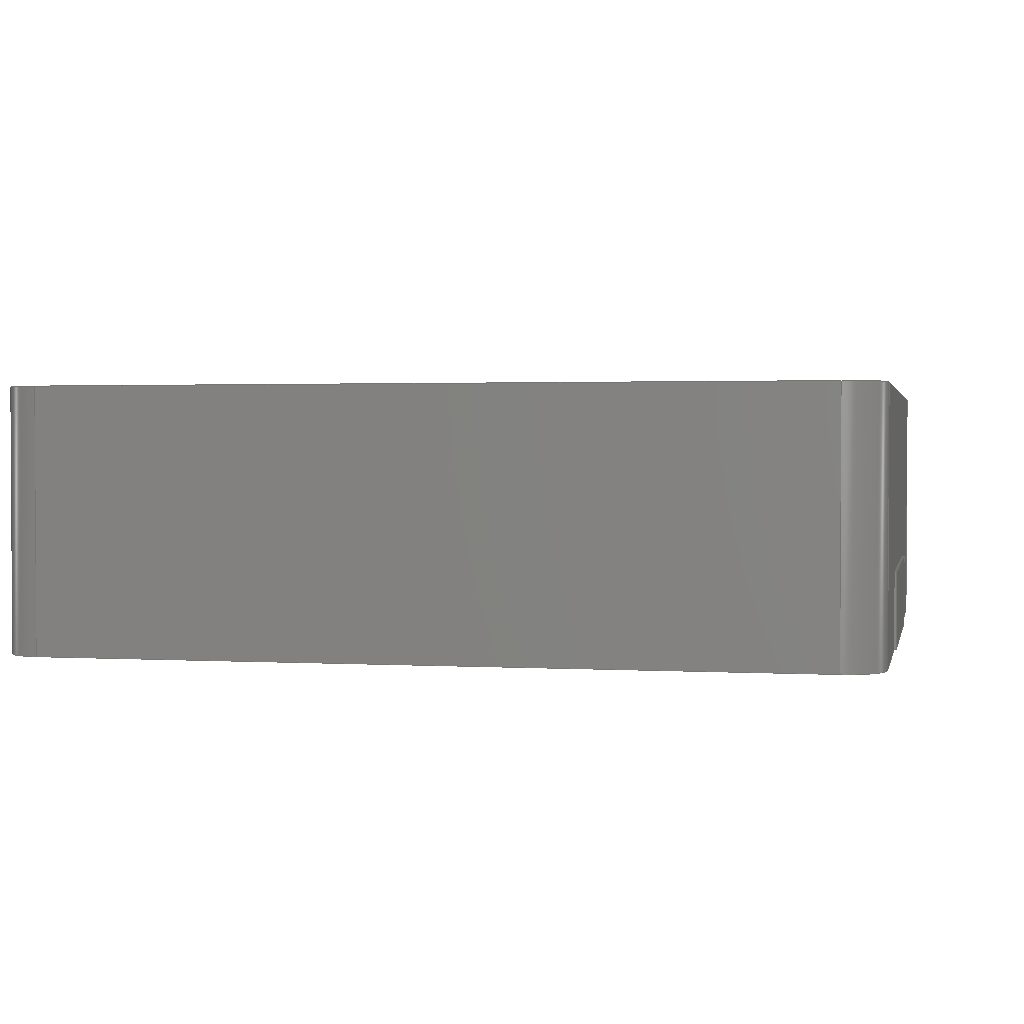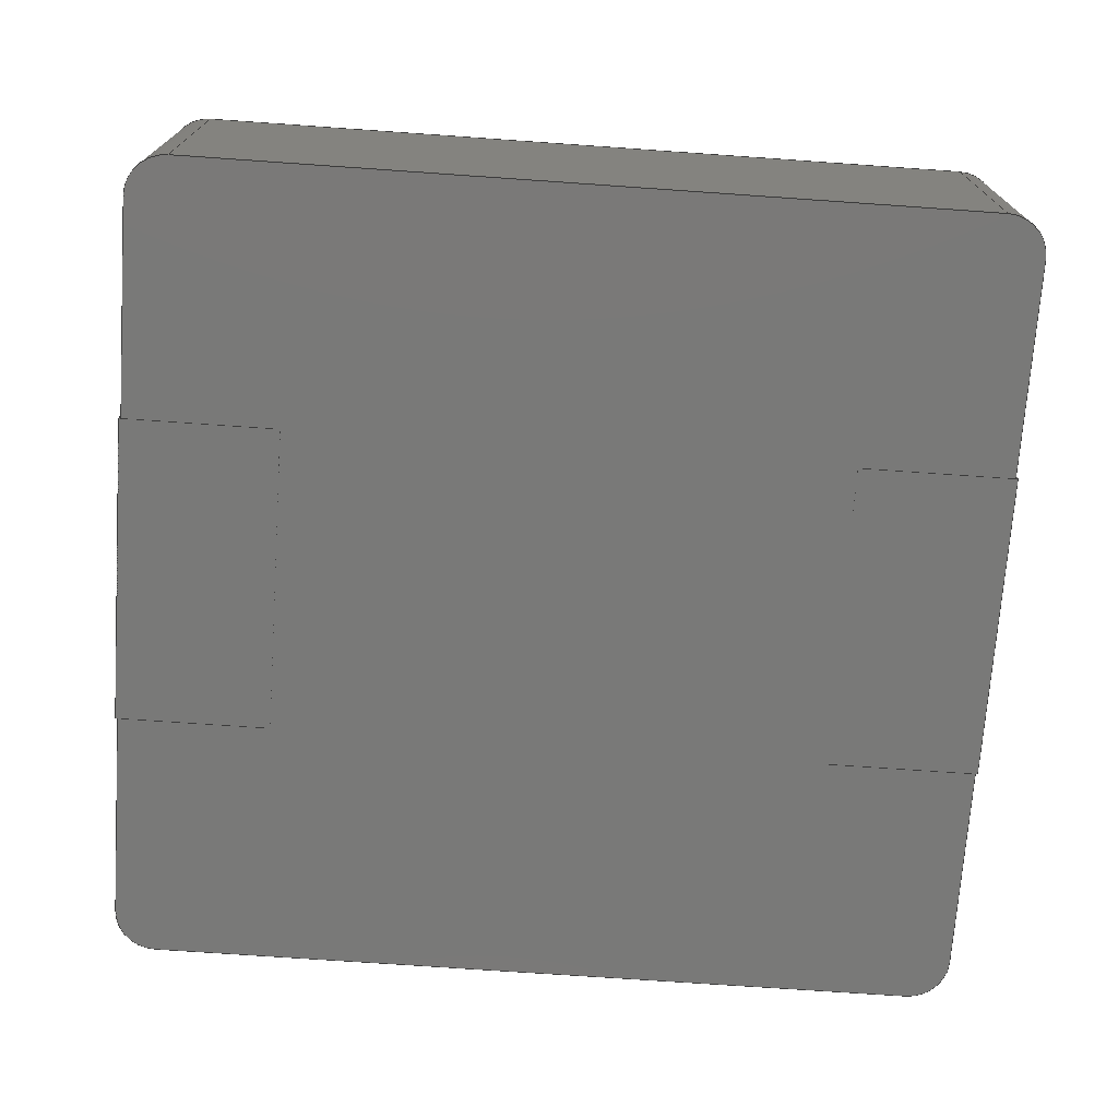
<metadata>
{"format":"step","ext":"step","renderer":"f3d","projection":"perspective","resolution":1024,"background":"white","views":[{"elev":1.7,"azim":12.0,"up":"+Z"},{"elev":-72.1,"azim":176.0,"up":"+Z"}]}
</metadata>
<code>
ISO-10303-21;
DATA;
#1=APPLICATION_PROTOCOL_DEFINITION('international standard','automotive_design',2000,#2);
#2=APPLICATION_CONTEXT('core data for automotive mechanical design processes');
#3=SHAPE_DEFINITION_REPRESENTATION(#4,#10);
#4=PRODUCT_DEFINITION_SHAPE('','',#5);
#5=PRODUCT_DEFINITION('design','',#6,#9);
#6=PRODUCT_DEFINITION_FORMATION('','',#7);
#7=PRODUCT('L_Murata_DEM3512C','L_Murata_DEM3512C','',(#8));
#8=PRODUCT_CONTEXT('',#2,'mechanical');
#9=PRODUCT_DEFINITION_CONTEXT('part definition',#2,'design');
#10=ADVANCED_BREP_SHAPE_REPRESENTATION('',(#11,#15),#411);
#11=AXIS2_PLACEMENT_3D('',#12,#13,#14);
#12=CARTESIAN_POINT('',(0,0,0));
#13=DIRECTION('',(0,0,1));
#14=DIRECTION('',(1,0,-0));
#15=MANIFOLD_SOLID_BREP('',#16);
#16=CLOSED_SHELL('',(#17,#70,#121,#138,#216,#232,#246,#258,#267,#276,#285,#295,#305,#326,#338,#357,#364,#379,#395,#404));
#17=ADVANCED_FACE('',(#18),#67,.F.);
#18=FACE_BOUND('',#19,.F.);
#19=EDGE_LOOP('',(#20,#30,#36,#42,#47,#55,#60,#64));
#20=ORIENTED_EDGE('',*,*,#21,.F.);
#21=EDGE_CURVE('',#22,#24,#26,.T.);
#22=VERTEX_POINT('',#23);
#23=CARTESIAN_POINT('',(-1.95,-1.665,1.2));
#24=VERTEX_POINT('',#25);
#25=CARTESIAN_POINT('',(-1.95,1.665,1.2));
#26=LINE('',#27,#28);
#27=CARTESIAN_POINT('',(-1.95,-1.85,1.2));
#28=VECTOR('',#29,1);
#29=DIRECTION('',(0,1,0));
#30=ORIENTED_EDGE('',*,*,#31,.F.);
#31=EDGE_CURVE('',#32,#22,#34,.T.);
#32=VERTEX_POINT('',#33);
#33=CARTESIAN_POINT('',(-1.95,-1.665,0));
#34=LINE('',#33,#35);
#35=VECTOR('',#13,1);
#36=ORIENTED_EDGE('',*,*,#37,.T.);
#37=EDGE_CURVE('',#32,#38,#40,.T.);
#38=VERTEX_POINT('',#39);
#39=CARTESIAN_POINT('',(-1.95,-0.7,0));
#40=LINE('',#41,#28);
#41=CARTESIAN_POINT('',(-1.95,-1.85,0));
#42=ORIENTED_EDGE('',*,*,#43,.T.);
#43=EDGE_CURVE('',#38,#44,#46,.T.);
#44=VERTEX_POINT('',#45);
#45=CARTESIAN_POINT('',(-1.95,-0.7,0.36));
#46=LINE('',#39,#35);
#47=ORIENTED_EDGE('',*,*,#48,.F.);
#48=EDGE_CURVE('',#49,#44,#51,.T.);
#49=VERTEX_POINT('',#50);
#50=CARTESIAN_POINT('',(-1.95,0.7,0.36));
#51=LINE('',#52,#53);
#52=CARTESIAN_POINT('',(-1.95,-1.275,0.36));
#53=VECTOR('',#54,1);
#54=DIRECTION('',(0,-1,0));
#55=ORIENTED_EDGE('',*,*,#56,.F.);
#56=EDGE_CURVE('',#57,#49,#59,.T.);
#57=VERTEX_POINT('',#58);
#58=CARTESIAN_POINT('',(-1.95,0.7,0));
#59=LINE('',#58,#35);
#60=ORIENTED_EDGE('',*,*,#61,.T.);
#61=EDGE_CURVE('',#57,#62,#40,.T.);
#62=VERTEX_POINT('',#63);
#63=CARTESIAN_POINT('',(-1.95,1.665,0));
#64=ORIENTED_EDGE('',*,*,#65,.T.);
#65=EDGE_CURVE('',#62,#24,#66,.T.);
#66=LINE('',#63,#35);
#67=PLANE('',#68);
#68=AXIS2_PLACEMENT_3D('',#41,#69,#13);
#69=DIRECTION('',(1,0,0));
#70=ADVANCED_FACE('',(#71),#119,.T.);
#71=FACE_BOUND('',#72,.T.);
#72=EDGE_LOOP('',(#20,#73,#81,#87,#95,#101,#108,#114));
#73=ORIENTED_EDGE('',*,*,#74,.T.);
#74=EDGE_CURVE('',#22,#75,#77,.T.);
#75=VERTEX_POINT('',#76);
#76=CARTESIAN_POINT('',(-1.765,-1.85,1.2));
#77=CIRCLE('',#78,0.185);
#78=AXIS2_PLACEMENT_3D('',#79,#80,#54);
#79=CARTESIAN_POINT('',(-1.765,-1.665,1.2));
#80=DIRECTION('',(-0,0,1));
#81=ORIENTED_EDGE('',*,*,#82,.T.);
#82=EDGE_CURVE('',#75,#83,#85,.T.);
#83=VERTEX_POINT('',#84);
#84=CARTESIAN_POINT('',(1.765,-1.85,1.2));
#85=LINE('',#27,#86);
#86=VECTOR('',#69,1);
#87=ORIENTED_EDGE('',*,*,#88,.F.);
#88=EDGE_CURVE('',#89,#83,#91,.T.);
#89=VERTEX_POINT('',#90);
#90=CARTESIAN_POINT('',(1.95,-1.665,1.2));
#91=CIRCLE('',#92,0.185);
#92=AXIS2_PLACEMENT_3D('',#93,#94,#54);
#93=CARTESIAN_POINT('',(1.765,-1.665,1.2));
#94=DIRECTION('',(-0,-0,-1));
#95=ORIENTED_EDGE('',*,*,#96,.T.);
#96=EDGE_CURVE('',#89,#97,#99,.T.);
#97=VERTEX_POINT('',#98);
#98=CARTESIAN_POINT('',(1.95,1.665,1.2));
#99=LINE('',#100,#28);
#100=CARTESIAN_POINT('',(1.95,-1.85,1.2));
#101=ORIENTED_EDGE('',*,*,#102,.T.);
#102=EDGE_CURVE('',#97,#103,#105,.T.);
#103=VERTEX_POINT('',#104);
#104=CARTESIAN_POINT('',(1.765,1.85,1.2));
#105=CIRCLE('',#106,0.185);
#106=AXIS2_PLACEMENT_3D('',#107,#80,#54);
#107=CARTESIAN_POINT('',(1.765,1.665,1.2));
#108=ORIENTED_EDGE('',*,*,#109,.F.);
#109=EDGE_CURVE('',#110,#103,#112,.T.);
#110=VERTEX_POINT('',#111);
#111=CARTESIAN_POINT('',(-1.765,1.85,1.2));
#112=LINE('',#113,#86);
#113=CARTESIAN_POINT('',(-1.95,1.85,1.2));
#114=ORIENTED_EDGE('',*,*,#115,.F.);
#115=EDGE_CURVE('',#24,#110,#116,.T.);
#116=CIRCLE('',#117,0.185);
#117=AXIS2_PLACEMENT_3D('',#118,#94,#54);
#118=CARTESIAN_POINT('',(-1.765,1.665,1.2));
#119=PLANE('',#120);
#120=AXIS2_PLACEMENT_3D('',#27,#13,#69);
#121=ADVANCED_FACE('',(#122),#135,.T.);
#122=FACE_BOUND('',#123,.F.);
#123=EDGE_LOOP('',(#124,#131,#114,#134));
#124=ORIENTED_EDGE('',*,*,#125,.T.);
#125=EDGE_CURVE('',#62,#126,#128,.T.);
#126=VERTEX_POINT('',#127);
#127=CARTESIAN_POINT('',(-1.765,1.85,0));
#128=CIRCLE('',#129,0.185);
#129=AXIS2_PLACEMENT_3D('',#130,#94,#54);
#130=CARTESIAN_POINT('',(-1.765,1.665,0));
#131=ORIENTED_EDGE('',*,*,#132,.T.);
#132=EDGE_CURVE('',#126,#110,#133,.T.);
#133=LINE('',#127,#35);
#134=ORIENTED_EDGE('',*,*,#65,.F.);
#135=CYLINDRICAL_SURFACE('',#136,0.185);
#136=AXIS2_PLACEMENT_3D('',#130,#13,#137);
#137=DIRECTION('',(-1,0,0));
#138=ADVANCED_FACE('',(#139),#214,.F.);
#139=FACE_BOUND('',#140,.F.);
#140=EDGE_LOOP('',(#141,#142,#149,#154,#161,#167,#172,#177,#182,#186,#193,#197,#198,#199,#205,#210));
#141=ORIENTED_EDGE('',*,*,#37,.F.);
#142=ORIENTED_EDGE('',*,*,#143,.T.);
#143=EDGE_CURVE('',#32,#144,#146,.T.);
#144=VERTEX_POINT('',#145);
#145=CARTESIAN_POINT('',(-1.765,-1.85,0));
#146=CIRCLE('',#147,0.185);
#147=AXIS2_PLACEMENT_3D('',#148,#80,#54);
#148=CARTESIAN_POINT('',(-1.765,-1.665,0));
#149=ORIENTED_EDGE('',*,*,#150,.T.);
#150=EDGE_CURVE('',#144,#151,#153,.T.);
#151=VERTEX_POINT('',#152);
#152=CARTESIAN_POINT('',(1.765,-1.85,0));
#153=LINE('',#41,#86);
#154=ORIENTED_EDGE('',*,*,#155,.F.);
#155=EDGE_CURVE('',#156,#151,#158,.T.);
#156=VERTEX_POINT('',#157);
#157=CARTESIAN_POINT('',(1.95,-1.665,0));
#158=CIRCLE('',#159,0.185);
#159=AXIS2_PLACEMENT_3D('',#160,#94,#54);
#160=CARTESIAN_POINT('',(1.765,-1.665,0));
#161=ORIENTED_EDGE('',*,*,#162,.T.);
#162=EDGE_CURVE('',#156,#163,#165,.T.);
#163=VERTEX_POINT('',#164);
#164=CARTESIAN_POINT('',(1.95,-0.7,0));
#165=LINE('',#166,#28);
#166=CARTESIAN_POINT('',(1.95,-1.85,0));
#167=ORIENTED_EDGE('',*,*,#168,.F.);
#168=EDGE_CURVE('',#169,#163,#171,.T.);
#169=VERTEX_POINT('',#170);
#170=CARTESIAN_POINT('',(1.26,-0.7,0));
#171=LINE('',#170,#86);
#172=ORIENTED_EDGE('',*,*,#173,.T.);
#173=EDGE_CURVE('',#169,#174,#176,.T.);
#174=VERTEX_POINT('',#175);
#175=CARTESIAN_POINT('',(1.26,0.7,0));
#176=LINE('',#170,#28);
#177=ORIENTED_EDGE('',*,*,#178,.T.);
#178=EDGE_CURVE('',#174,#179,#181,.T.);
#179=VERTEX_POINT('',#180);
#180=CARTESIAN_POINT('',(1.95,0.7,0));
#181=LINE('',#175,#86);
#182=ORIENTED_EDGE('',*,*,#183,.T.);
#183=EDGE_CURVE('',#179,#184,#165,.T.);
#184=VERTEX_POINT('',#185);
#185=CARTESIAN_POINT('',(1.95,1.665,0));
#186=ORIENTED_EDGE('',*,*,#187,.T.);
#187=EDGE_CURVE('',#184,#188,#190,.T.);
#188=VERTEX_POINT('',#189);
#189=CARTESIAN_POINT('',(1.765,1.85,0));
#190=CIRCLE('',#191,0.185);
#191=AXIS2_PLACEMENT_3D('',#192,#80,#54);
#192=CARTESIAN_POINT('',(1.765,1.665,0));
#193=ORIENTED_EDGE('',*,*,#194,.F.);
#194=EDGE_CURVE('',#126,#188,#195,.T.);
#195=LINE('',#196,#86);
#196=CARTESIAN_POINT('',(-1.95,1.85,0));
#197=ORIENTED_EDGE('',*,*,#125,.F.);
#198=ORIENTED_EDGE('',*,*,#61,.F.);
#199=ORIENTED_EDGE('',*,*,#200,.T.);
#200=EDGE_CURVE('',#57,#201,#203,.T.);
#201=VERTEX_POINT('',#202);
#202=CARTESIAN_POINT('',(-1.26,0.7,0));
#203=LINE('',#204,#86);
#204=CARTESIAN_POINT('',(-1.96,0.7,0));
#205=ORIENTED_EDGE('',*,*,#206,.F.);
#206=EDGE_CURVE('',#207,#201,#209,.T.);
#207=VERTEX_POINT('',#208);
#208=CARTESIAN_POINT('',(-1.26,-0.7,0));
#209=LINE('',#208,#28);
#210=ORIENTED_EDGE('',*,*,#211,.F.);
#211=EDGE_CURVE('',#38,#207,#212,.T.);
#212=LINE('',#213,#86);
#213=CARTESIAN_POINT('',(-1.96,-0.7,0));
#214=PLANE('',#215);
#215=AXIS2_PLACEMENT_3D('',#41,#13,#69);
#216=ADVANCED_FACE('',(#217),#230,.T.);
#217=FACE_BOUND('',#218,.T.);
#218=EDGE_LOOP('',(#219,#222,#227,#55));
#219=ORIENTED_EDGE('',*,*,#220,.F.);
#220=EDGE_CURVE('',#221,#57,#203,.T.);
#221=VERTEX_POINT('',#204);
#222=ORIENTED_EDGE('',*,*,#223,.T.);
#223=EDGE_CURVE('',#221,#224,#226,.T.);
#224=VERTEX_POINT('',#225);
#225=CARTESIAN_POINT('',(-1.96,0.7,0.36));
#226=LINE('',#204,#35);
#227=ORIENTED_EDGE('',*,*,#228,.T.);
#228=EDGE_CURVE('',#224,#49,#229,.T.);
#229=LINE('',#225,#86);
#230=PLANE('',#231);
#231=AXIS2_PLACEMENT_3D('',#204,#29,#13);
#232=ADVANCED_FACE('',(#233),#244,.T.);
#233=FACE_BOUND('',#234,.T.);
#234=EDGE_LOOP('',(#235,#236,#241,#47));
#235=ORIENTED_EDGE('',*,*,#228,.F.);
#236=ORIENTED_EDGE('',*,*,#237,.F.);
#237=EDGE_CURVE('',#238,#224,#240,.T.);
#238=VERTEX_POINT('',#239);
#239=CARTESIAN_POINT('',(-1.96,-0.7,0.36));
#240=LINE('',#239,#28);
#241=ORIENTED_EDGE('',*,*,#242,.T.);
#242=EDGE_CURVE('',#238,#44,#243,.T.);
#243=LINE('',#239,#86);
#244=PLANE('',#245);
#245=AXIS2_PLACEMENT_3D('',#239,#13,#69);
#246=ADVANCED_FACE('',(#247),#256,.F.);
#247=FACE_BOUND('',#248,.F.);
#248=EDGE_LOOP('',(#249,#252,#241,#255));
#249=ORIENTED_EDGE('',*,*,#250,.F.);
#250=EDGE_CURVE('',#251,#38,#212,.T.);
#251=VERTEX_POINT('',#213);
#252=ORIENTED_EDGE('',*,*,#253,.T.);
#253=EDGE_CURVE('',#251,#238,#254,.T.);
#254=LINE('',#213,#35);
#255=ORIENTED_EDGE('',*,*,#43,.F.);
#256=PLANE('',#257);
#257=AXIS2_PLACEMENT_3D('',#213,#29,#13);
#258=ADVANCED_FACE('',(#259),#265,.T.);
#259=FACE_BOUND('',#260,.T.);
#260=EDGE_LOOP('',(#142,#261,#264,#30));
#261=ORIENTED_EDGE('',*,*,#262,.T.);
#262=EDGE_CURVE('',#144,#75,#263,.T.);
#263=LINE('',#145,#35);
#264=ORIENTED_EDGE('',*,*,#74,.F.);
#265=CYLINDRICAL_SURFACE('',#266,0.185);
#266=AXIS2_PLACEMENT_3D('',#148,#13,#137);
#267=ADVANCED_FACE('',(#268),#274,.F.);
#268=FACE_BOUND('',#269,.F.);
#269=EDGE_LOOP('',(#270,#261,#81,#271));
#270=ORIENTED_EDGE('',*,*,#150,.F.);
#271=ORIENTED_EDGE('',*,*,#272,.F.);
#272=EDGE_CURVE('',#151,#83,#273,.T.);
#273=LINE('',#152,#35);
#274=PLANE('',#275);
#275=AXIS2_PLACEMENT_3D('',#41,#29,#13);
#276=ADVANCED_FACE('',(#277),#283,.T.);
#277=FACE_BOUND('',#278,.T.);
#278=EDGE_LOOP('',(#193,#131,#279,#280));
#279=ORIENTED_EDGE('',*,*,#109,.T.);
#280=ORIENTED_EDGE('',*,*,#281,.F.);
#281=EDGE_CURVE('',#188,#103,#282,.T.);
#282=LINE('',#189,#35);
#283=PLANE('',#284);
#284=AXIS2_PLACEMENT_3D('',#196,#29,#13);
#285=ADVANCED_FACE('',(#286),#293,.T.);
#286=FACE_BOUND('',#287,.F.);
#287=EDGE_LOOP('',(#288,#289,#87,#290));
#288=ORIENTED_EDGE('',*,*,#155,.T.);
#289=ORIENTED_EDGE('',*,*,#272,.T.);
#290=ORIENTED_EDGE('',*,*,#291,.F.);
#291=EDGE_CURVE('',#156,#89,#292,.T.);
#292=LINE('',#157,#35);
#293=CYLINDRICAL_SURFACE('',#294,0.185);
#294=AXIS2_PLACEMENT_3D('',#160,#13,#69);
#295=ADVANCED_FACE('',(#296),#303,.T.);
#296=FACE_BOUND('',#297,.T.);
#297=EDGE_LOOP('',(#186,#298,#299,#300));
#298=ORIENTED_EDGE('',*,*,#281,.T.);
#299=ORIENTED_EDGE('',*,*,#102,.F.);
#300=ORIENTED_EDGE('',*,*,#301,.F.);
#301=EDGE_CURVE('',#184,#97,#302,.T.);
#302=LINE('',#185,#35);
#303=CYLINDRICAL_SURFACE('',#304,0.185);
#304=AXIS2_PLACEMENT_3D('',#192,#13,#69);
#305=ADVANCED_FACE('',(#306),#324,.T.);
#306=FACE_BOUND('',#307,.T.);
#307=EDGE_LOOP('',(#308,#290,#161,#309,#314,#320,#182,#323));
#308=ORIENTED_EDGE('',*,*,#96,.F.);
#309=ORIENTED_EDGE('',*,*,#310,.T.);
#310=EDGE_CURVE('',#163,#311,#313,.T.);
#311=VERTEX_POINT('',#312);
#312=CARTESIAN_POINT('',(1.95,-0.7,0.36));
#313=LINE('',#164,#35);
#314=ORIENTED_EDGE('',*,*,#315,.F.);
#315=EDGE_CURVE('',#316,#311,#318,.T.);
#316=VERTEX_POINT('',#317);
#317=CARTESIAN_POINT('',(1.95,0.7,0.36));
#318=LINE('',#319,#53);
#319=CARTESIAN_POINT('',(1.95,-1.275,0.36));
#320=ORIENTED_EDGE('',*,*,#321,.F.);
#321=EDGE_CURVE('',#179,#316,#322,.T.);
#322=LINE('',#180,#35);
#323=ORIENTED_EDGE('',*,*,#301,.T.);
#324=PLANE('',#325);
#325=AXIS2_PLACEMENT_3D('',#166,#69,#13);
#326=ADVANCED_FACE('',(#327),#336,.F.);
#327=FACE_BOUND('',#328,.F.);
#328=EDGE_LOOP('',(#329,#332,#333,#334,#335,#219));
#329=ORIENTED_EDGE('',*,*,#330,.F.);
#330=EDGE_CURVE('',#251,#221,#331,.T.);
#331=LINE('',#213,#28);
#332=ORIENTED_EDGE('',*,*,#250,.T.);
#333=ORIENTED_EDGE('',*,*,#211,.T.);
#334=ORIENTED_EDGE('',*,*,#206,.T.);
#335=ORIENTED_EDGE('',*,*,#200,.F.);
#336=PLANE('',#337);
#337=AXIS2_PLACEMENT_3D('',#213,#13,#69);
#338=ADVANCED_FACE('',(#339),#355,.F.);
#339=FACE_BOUND('',#340,.F.);
#340=EDGE_LOOP('',(#341,#342,#343,#347,#352,#354));
#341=ORIENTED_EDGE('',*,*,#173,.F.);
#342=ORIENTED_EDGE('',*,*,#168,.T.);
#343=ORIENTED_EDGE('',*,*,#344,.T.);
#344=EDGE_CURVE('',#163,#345,#171,.T.);
#345=VERTEX_POINT('',#346);
#346=CARTESIAN_POINT('',(1.96,-0.7,0));
#347=ORIENTED_EDGE('',*,*,#348,.T.);
#348=EDGE_CURVE('',#345,#349,#351,.T.);
#349=VERTEX_POINT('',#350);
#350=CARTESIAN_POINT('',(1.96,0.7,0));
#351=LINE('',#346,#28);
#352=ORIENTED_EDGE('',*,*,#353,.F.);
#353=EDGE_CURVE('',#179,#349,#181,.T.);
#354=ORIENTED_EDGE('',*,*,#178,.F.);
#355=PLANE('',#356);
#356=AXIS2_PLACEMENT_3D('',#170,#13,#69);
#357=ADVANCED_FACE('',(#358),#362,.F.);
#358=FACE_BOUND('',#359,.F.);
#359=EDGE_LOOP('',(#360,#361,#222,#236));
#360=ORIENTED_EDGE('',*,*,#253,.F.);
#361=ORIENTED_EDGE('',*,*,#330,.T.);
#362=PLANE('',#363);
#363=AXIS2_PLACEMENT_3D('',#213,#69,#13);
#364=ADVANCED_FACE('',(#365),#377,.T.);
#365=FACE_BOUND('',#366,.T.);
#366=EDGE_LOOP('',(#352,#367,#368,#374));
#367=ORIENTED_EDGE('',*,*,#321,.T.);
#368=ORIENTED_EDGE('',*,*,#369,.T.);
#369=EDGE_CURVE('',#316,#370,#372,.T.);
#370=VERTEX_POINT('',#371);
#371=CARTESIAN_POINT('',(1.96,0.7,0.36));
#372=LINE('',#373,#86);
#373=CARTESIAN_POINT('',(1.26,0.7,0.36));
#374=ORIENTED_EDGE('',*,*,#375,.F.);
#375=EDGE_CURVE('',#349,#370,#376,.T.);
#376=LINE('',#350,#35);
#377=PLANE('',#378);
#378=AXIS2_PLACEMENT_3D('',#175,#29,#13);
#379=ADVANCED_FACE('',(#380),#393,.T.);
#380=FACE_BOUND('',#381,.T.);
#381=EDGE_LOOP('',(#382,#383,#389,#392));
#382=ORIENTED_EDGE('',*,*,#315,.T.);
#383=ORIENTED_EDGE('',*,*,#384,.T.);
#384=EDGE_CURVE('',#311,#385,#387,.T.);
#385=VERTEX_POINT('',#386);
#386=CARTESIAN_POINT('',(1.96,-0.7,0.36));
#387=LINE('',#388,#86);
#388=CARTESIAN_POINT('',(1.26,-0.7,0.36));
#389=ORIENTED_EDGE('',*,*,#390,.T.);
#390=EDGE_CURVE('',#385,#370,#391,.T.);
#391=LINE('',#386,#28);
#392=ORIENTED_EDGE('',*,*,#369,.F.);
#393=PLANE('',#394);
#394=AXIS2_PLACEMENT_3D('',#388,#13,#69);
#395=ADVANCED_FACE('',(#396),#402,.F.);
#396=FACE_BOUND('',#397,.F.);
#397=EDGE_LOOP('',(#398,#309,#383,#399));
#398=ORIENTED_EDGE('',*,*,#344,.F.);
#399=ORIENTED_EDGE('',*,*,#400,.F.);
#400=EDGE_CURVE('',#345,#385,#401,.T.);
#401=LINE('',#346,#35);
#402=PLANE('',#403);
#403=AXIS2_PLACEMENT_3D('',#170,#29,#13);
#404=ADVANCED_FACE('',(#405),#409,.T.);
#405=FACE_BOUND('',#406,.T.);
#406=EDGE_LOOP('',(#399,#347,#407,#408));
#407=ORIENTED_EDGE('',*,*,#375,.T.);
#408=ORIENTED_EDGE('',*,*,#390,.F.);
#409=PLANE('',#410);
#410=AXIS2_PLACEMENT_3D('',#346,#69,#13);
#411=( GEOMETRIC_REPRESENTATION_CONTEXT(3) GLOBAL_UNCERTAINTY_ASSIGNED_CONTEXT((#415)) GLOBAL_UNIT_ASSIGNED_CONTEXT((#412,#413,#414)) REPRESENTATION_CONTEXT('Context #1','3D Context with UNIT and UNCERTAINTY') );
#412=( LENGTH_UNIT() NAMED_UNIT(*) SI_UNIT(.MILLI.,.METRE.) );
#413=( NAMED_UNIT(*) PLANE_ANGLE_UNIT() SI_UNIT($,.RADIAN.) );
#414=( NAMED_UNIT(*) SI_UNIT($,.STERADIAN.) SOLID_ANGLE_UNIT() );
#415=UNCERTAINTY_MEASURE_WITH_UNIT(LENGTH_MEASURE(1e-07),#412,'distance_accuracy_value','confusion accuracy');
#416=PRODUCT_RELATED_PRODUCT_CATEGORY('part',$,(#7));
#417=MECHANICAL_DESIGN_GEOMETRIC_PRESENTATION_REPRESENTATION('',(#418,#428,#429,#430,#431,#440,#441,#442,#443,#444,#445,#446,#447,#448,#449,#450,#451,#452,#453,#454),#411);
#418=STYLED_ITEM('color',(#419),#17);
#419=PRESENTATION_STYLE_ASSIGNMENT((#420,#426));
#420=SURFACE_STYLE_USAGE(.BOTH.,#421);
#421=SURFACE_SIDE_STYLE('',(#422));
#422=SURFACE_STYLE_FILL_AREA(#423);
#423=FILL_AREA_STYLE('',(#424));
#424=FILL_AREA_STYLE_COLOUR('',#425);
#425=COLOUR_RGB('',0.148,0.145,0.145);
#426=CURVE_STYLE('',#427,POSITIVE_LENGTH_MEASURE(0.1),#425);
#427=DRAUGHTING_PRE_DEFINED_CURVE_FONT('continuous');
#428=STYLED_ITEM('color',(#419),#70);
#429=STYLED_ITEM('color',(#419),#121);
#430=STYLED_ITEM('color',(#419),#138);
#431=STYLED_ITEM('color',(#432),#216);
#432=PRESENTATION_STYLE_ASSIGNMENT((#433,#439));
#433=SURFACE_STYLE_USAGE(.BOTH.,#434);
#434=SURFACE_SIDE_STYLE('',(#435));
#435=SURFACE_STYLE_FILL_AREA(#436);
#436=FILL_AREA_STYLE('',(#437));
#437=FILL_AREA_STYLE_COLOUR('',#438);
#438=COLOUR_RGB('',0.824,0.82,0.781);
#439=CURVE_STYLE('',#427,POSITIVE_LENGTH_MEASURE(0.1),#438);
#440=STYLED_ITEM('color',(#432),#232);
#441=STYLED_ITEM('color',(#432),#246);
#442=STYLED_ITEM('color',(#419),#258);
#443=STYLED_ITEM('color',(#419),#267);
#444=STYLED_ITEM('color',(#419),#276);
#445=STYLED_ITEM('color',(#419),#285);
#446=STYLED_ITEM('color',(#419),#295);
#447=STYLED_ITEM('color',(#419),#305);
#448=STYLED_ITEM('color',(#432),#326);
#449=STYLED_ITEM('color',(#432),#338);
#450=STYLED_ITEM('color',(#432),#357);
#451=STYLED_ITEM('color',(#432),#364);
#452=STYLED_ITEM('color',(#432),#379);
#453=STYLED_ITEM('color',(#432),#395);
#454=STYLED_ITEM('color',(#432),#404);
ENDSEC;
END-ISO-10303-21;

</code>
